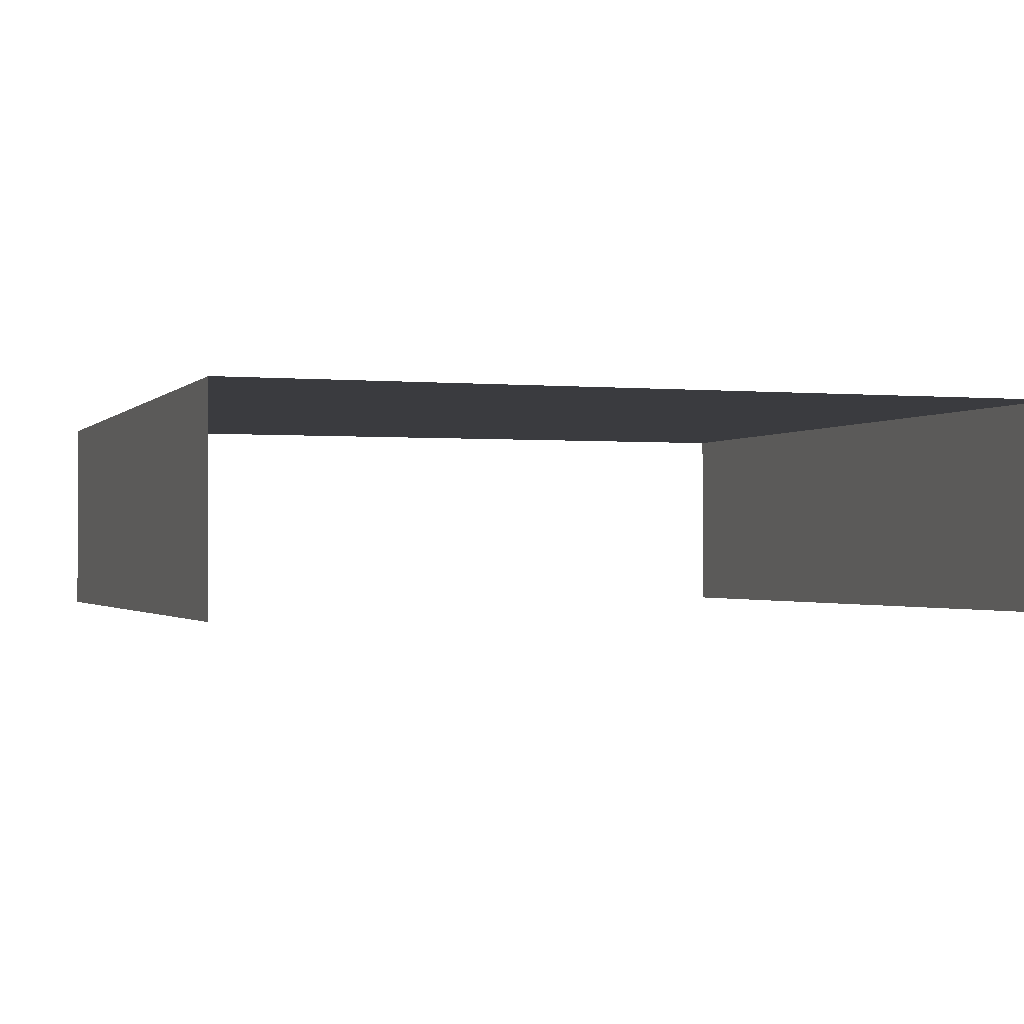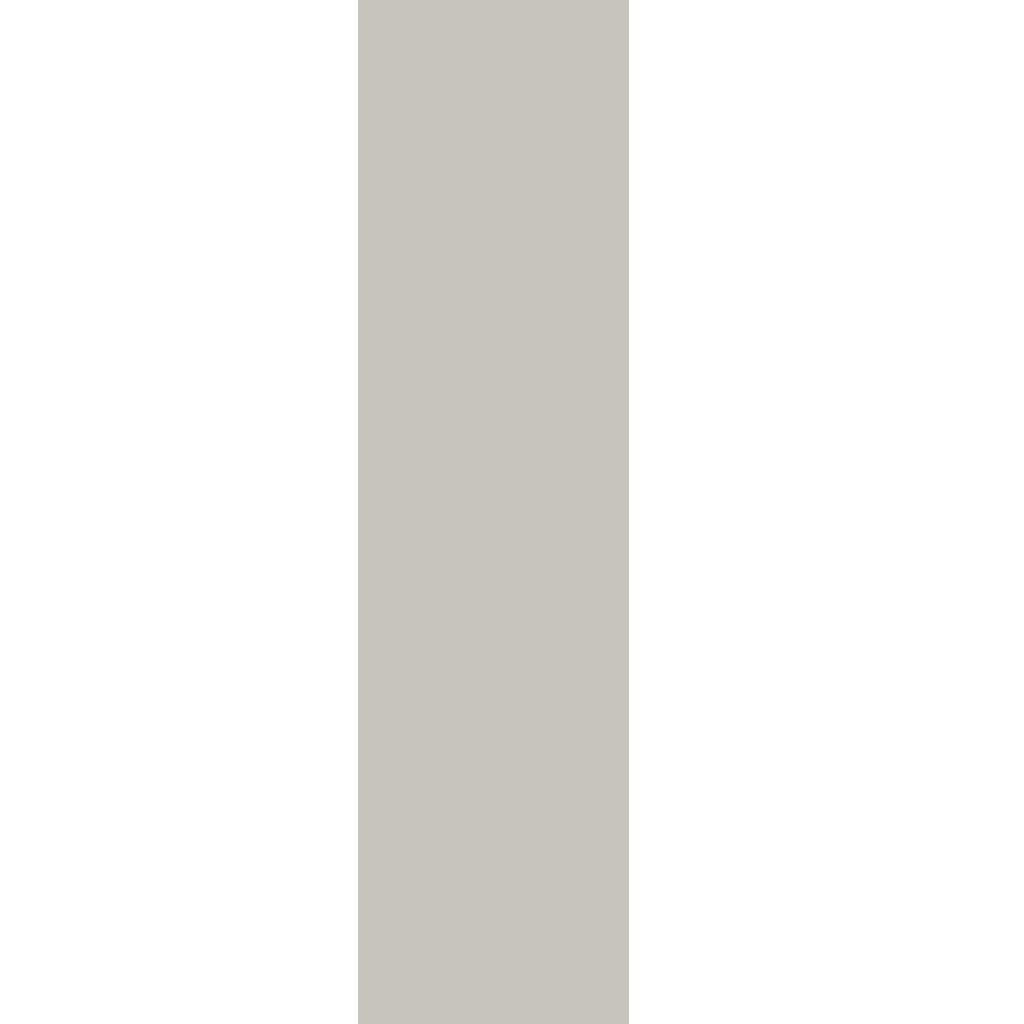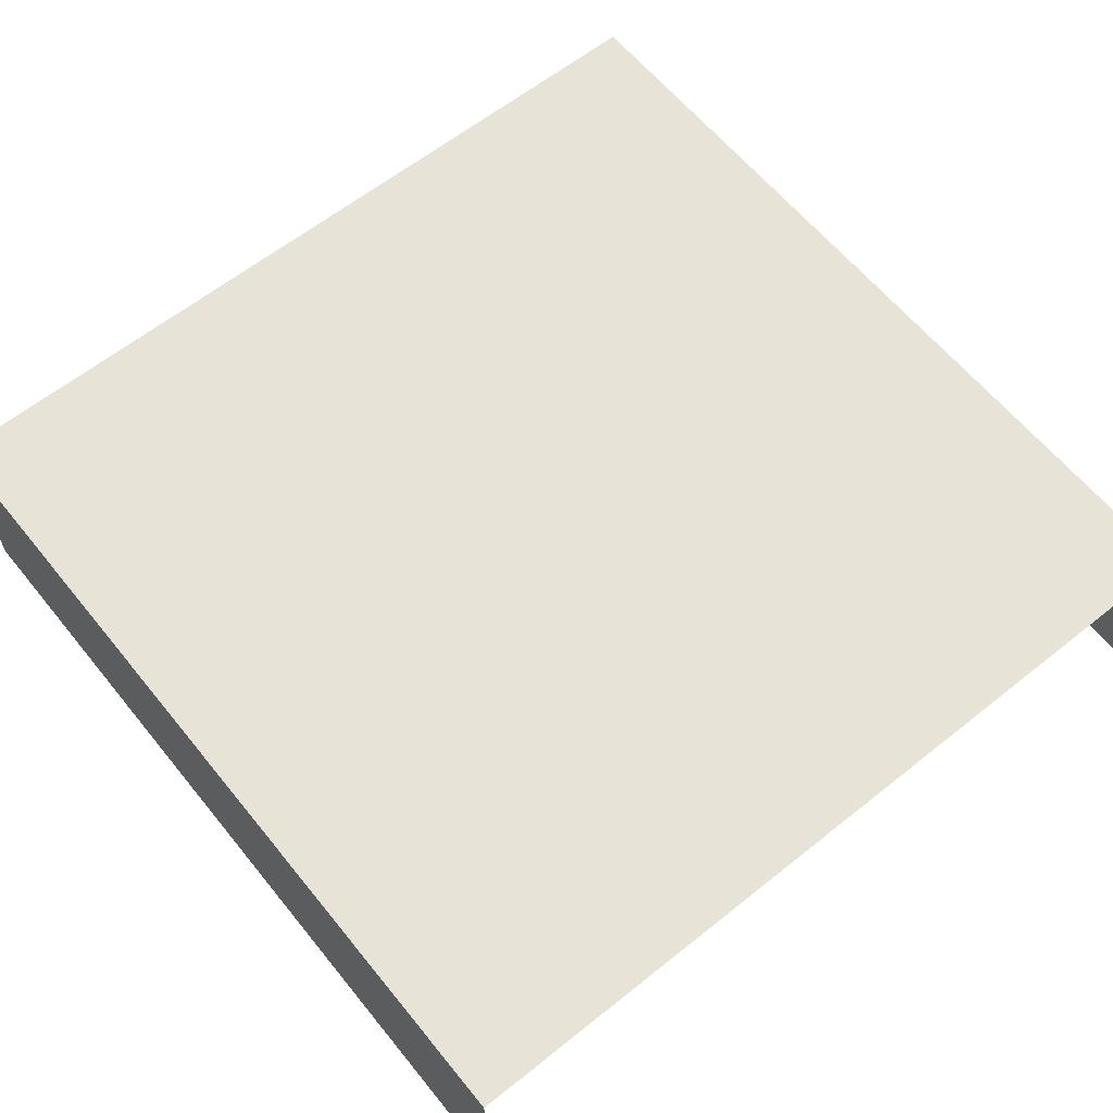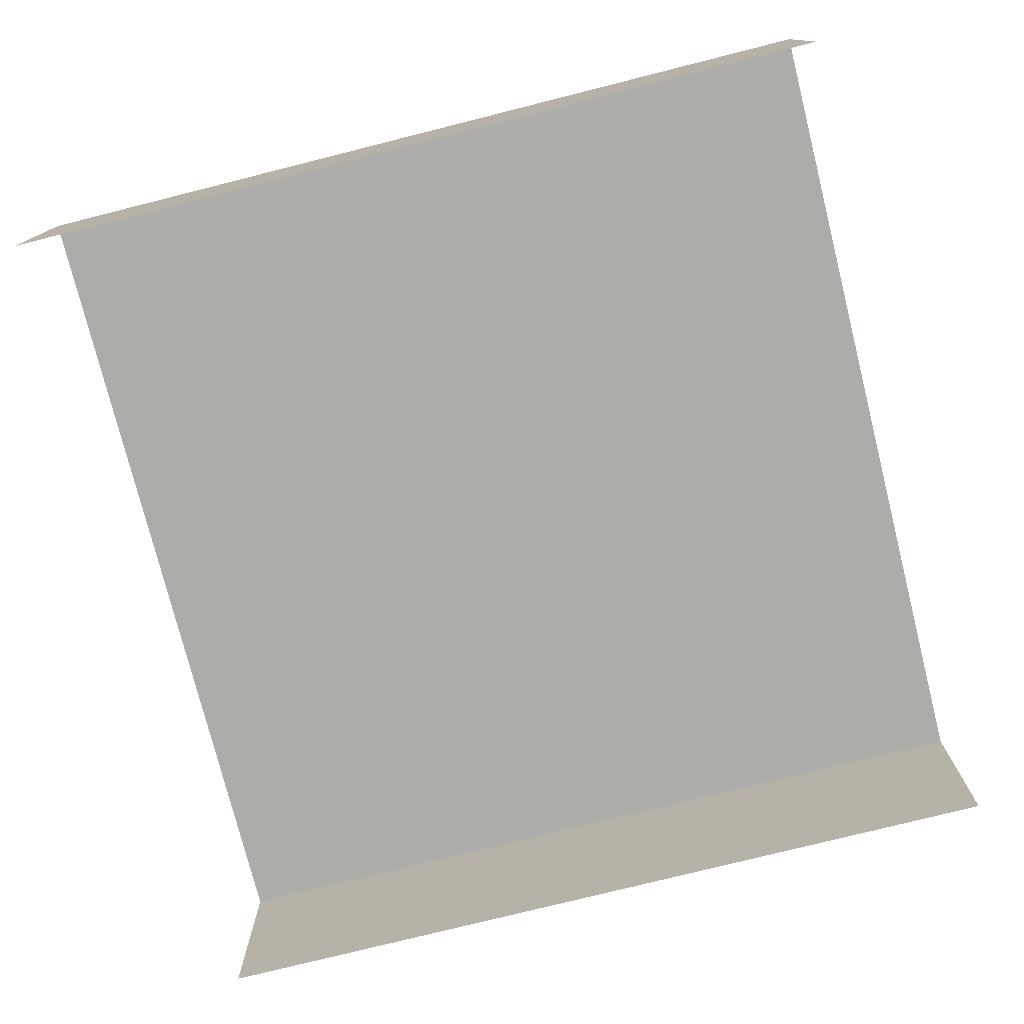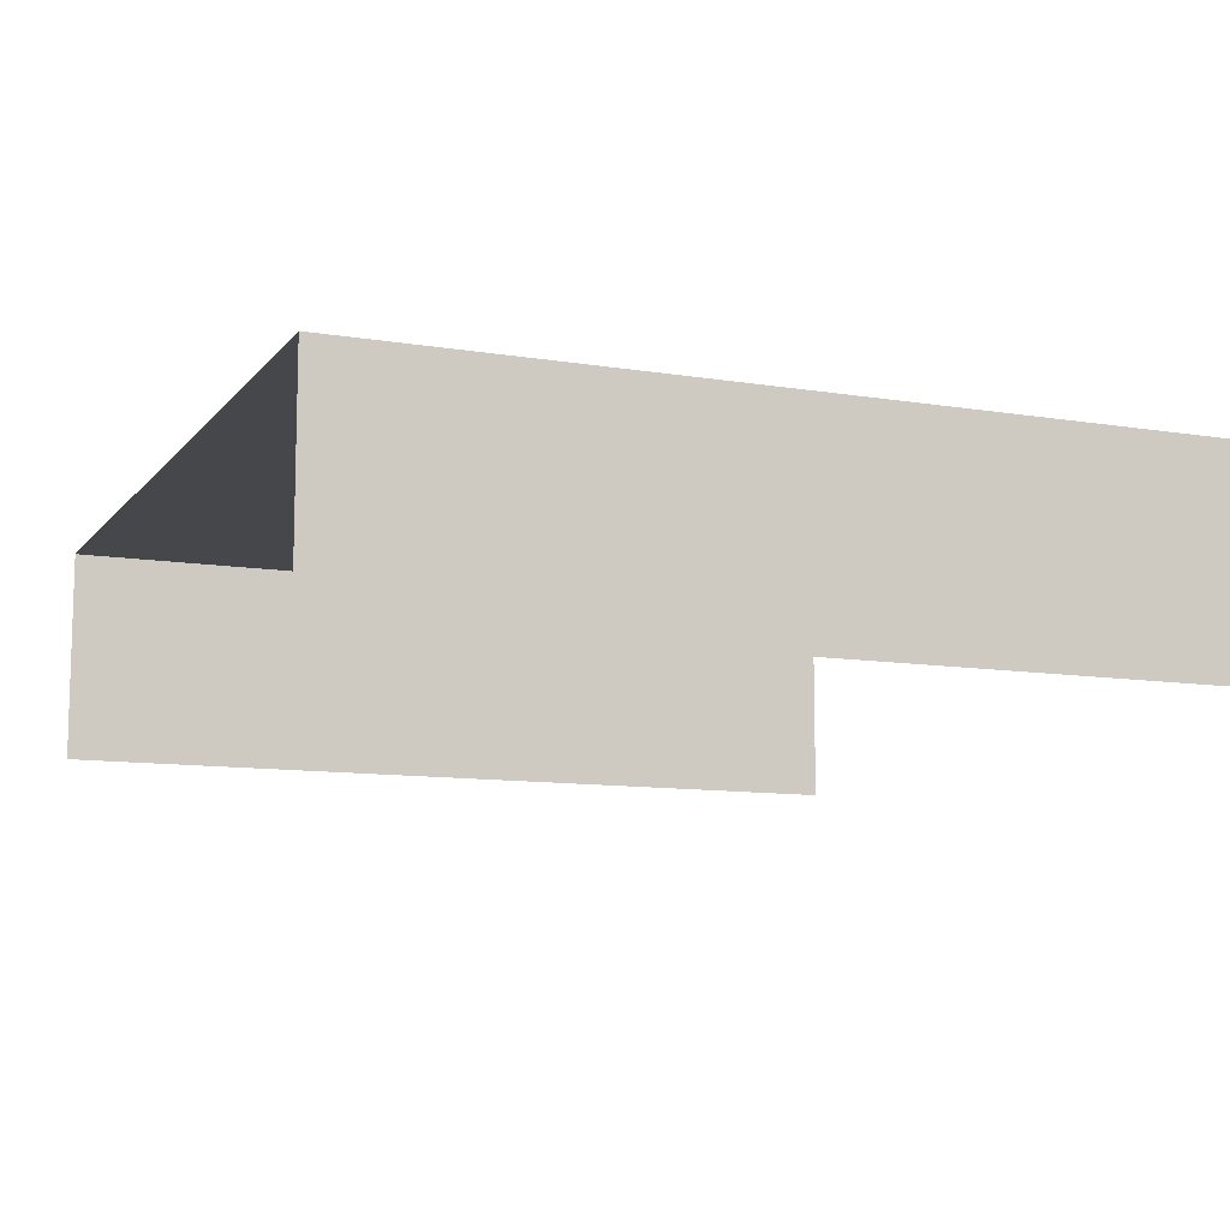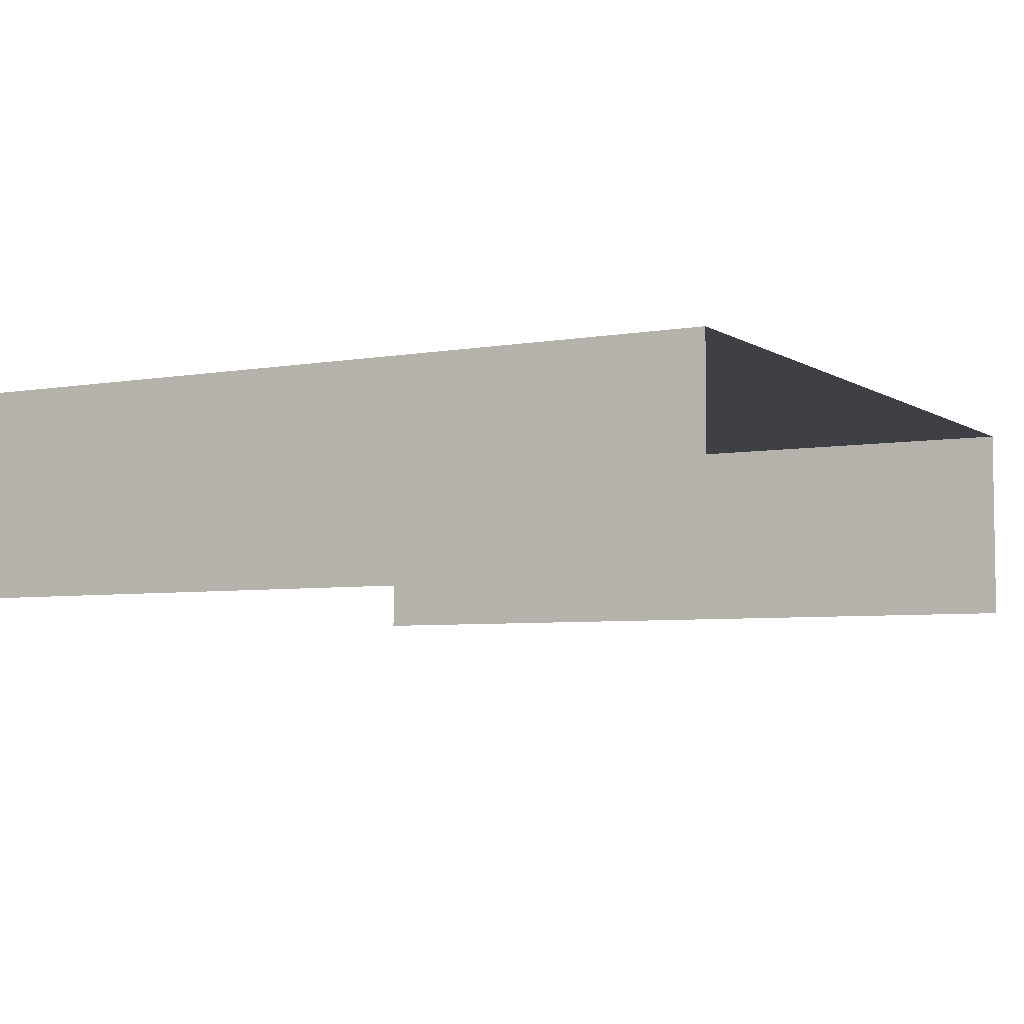
<metadata>
{"format":"obj","ext":"obj","renderer":"f3d","projection":"perspective","resolution":1024,"background":"white","views":[{"elev":-1.2,"azim":-19.1,"up":"+Y"},{"elev":0.2,"azim":-88.0,"up":"+Z"},{"elev":62.1,"azim":-39.0,"up":"+Y"},{"elev":-76.7,"azim":104.1,"up":"+Y"},{"elev":-10.5,"azim":-112.6,"up":"+Y"},{"elev":-5.2,"azim":-60.9,"up":"+Y"}]}
</metadata>
<code>
o Cylinder.002
v -2 -5.8e-05 2
v -2 1 2
v -2 -5.8e-05 -2
v -2 1 -2
v 2 -5.8e-05 2
v 2 1 2
v 2 -5.8e-05 -2
v 2 1 -2
f 1 2 4 3
f 7 8 6 5
f 8 4 2 6

</code>
